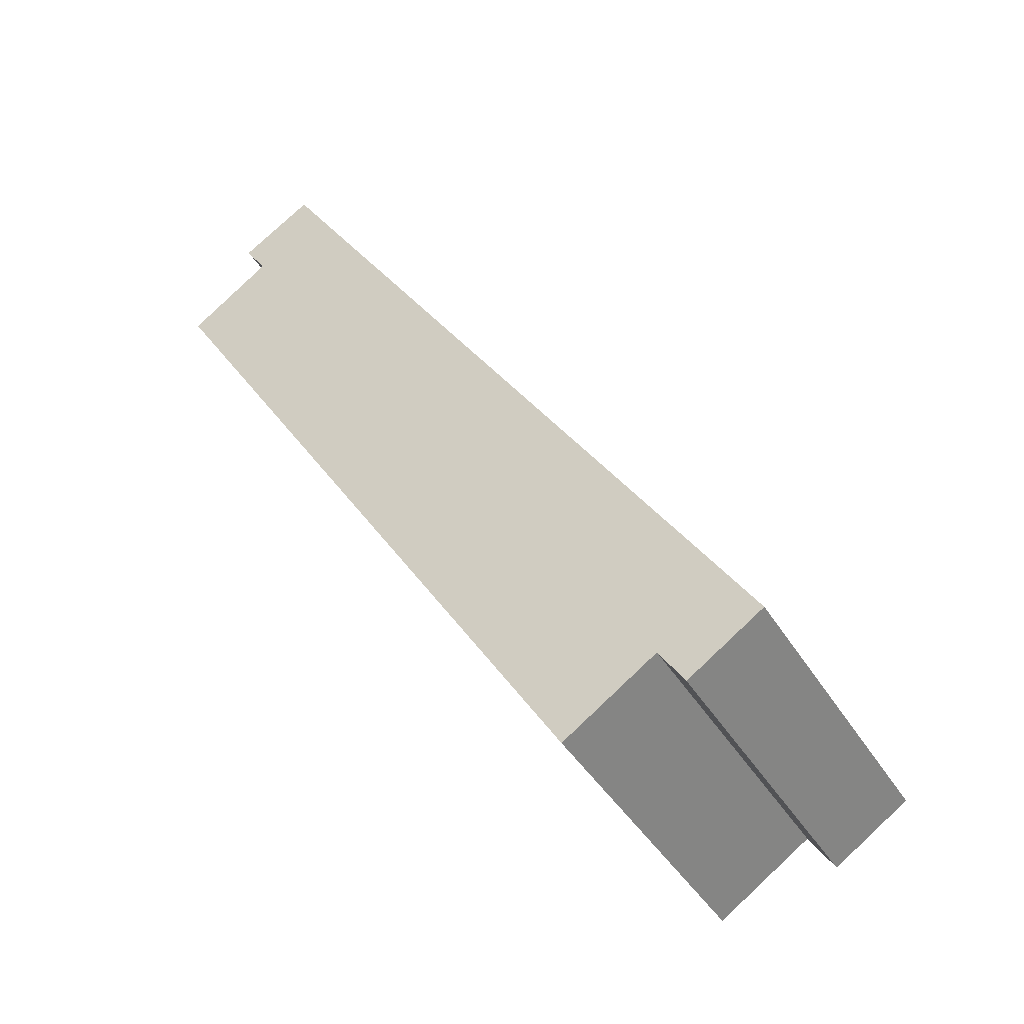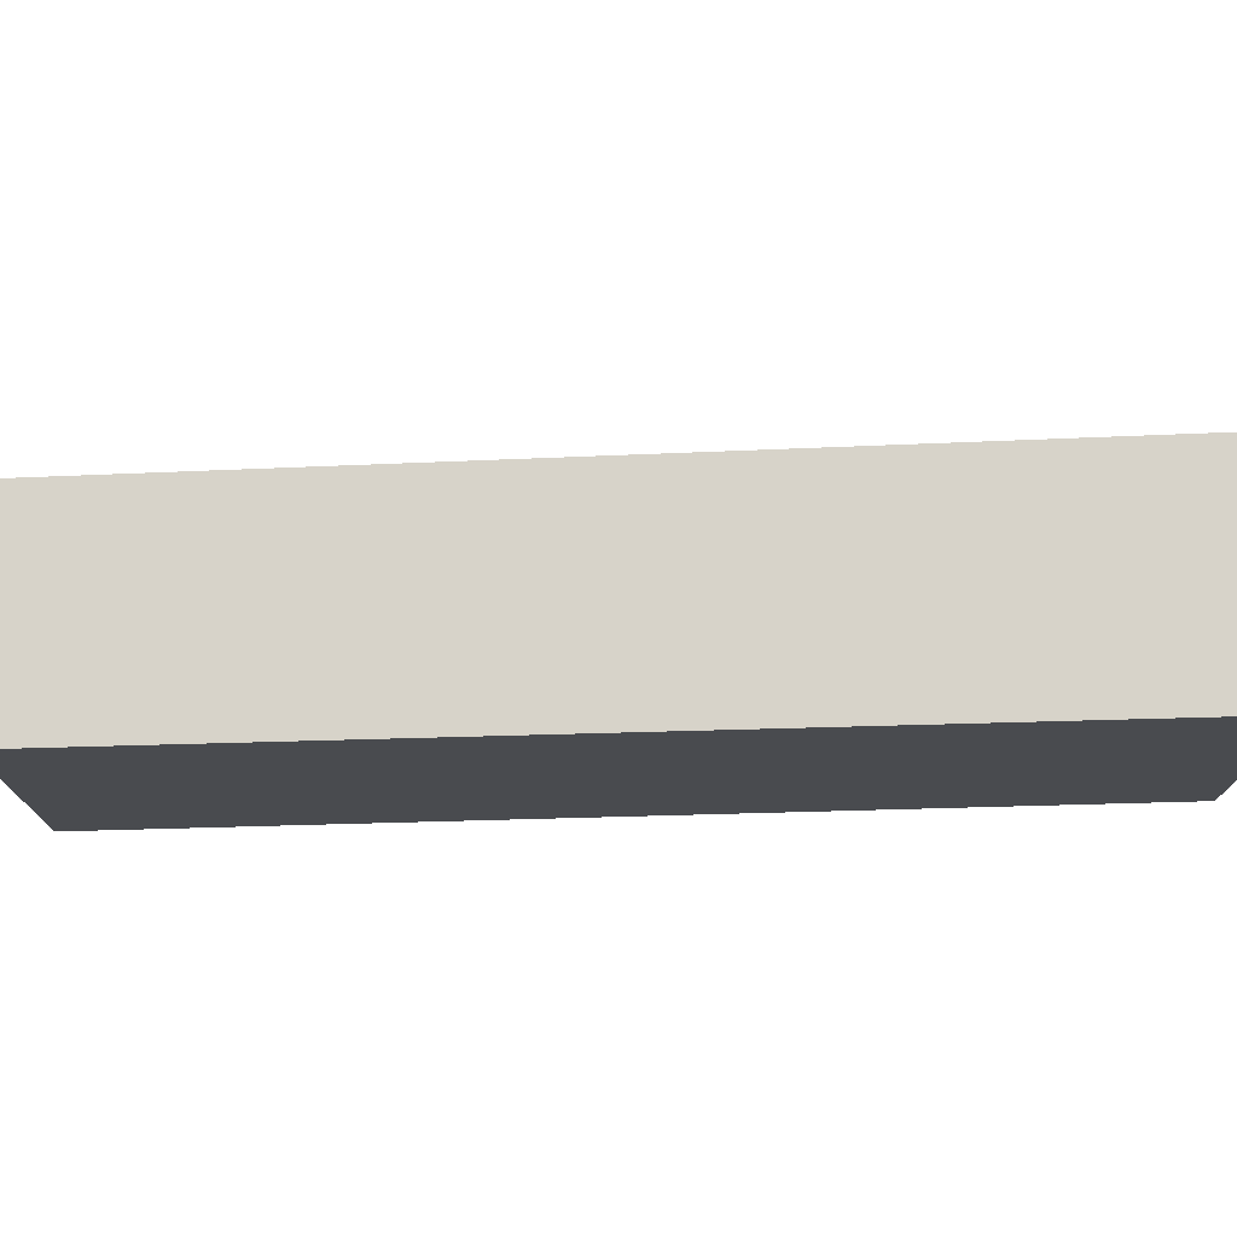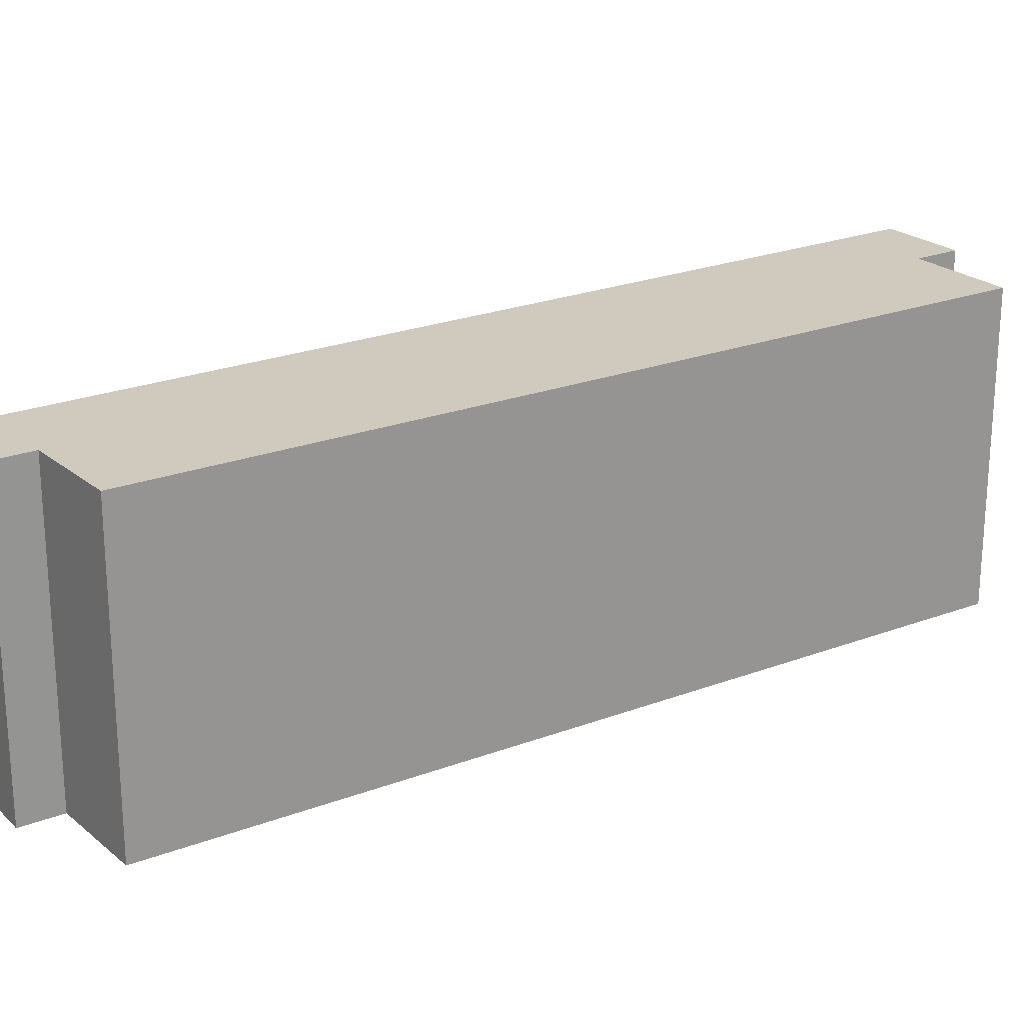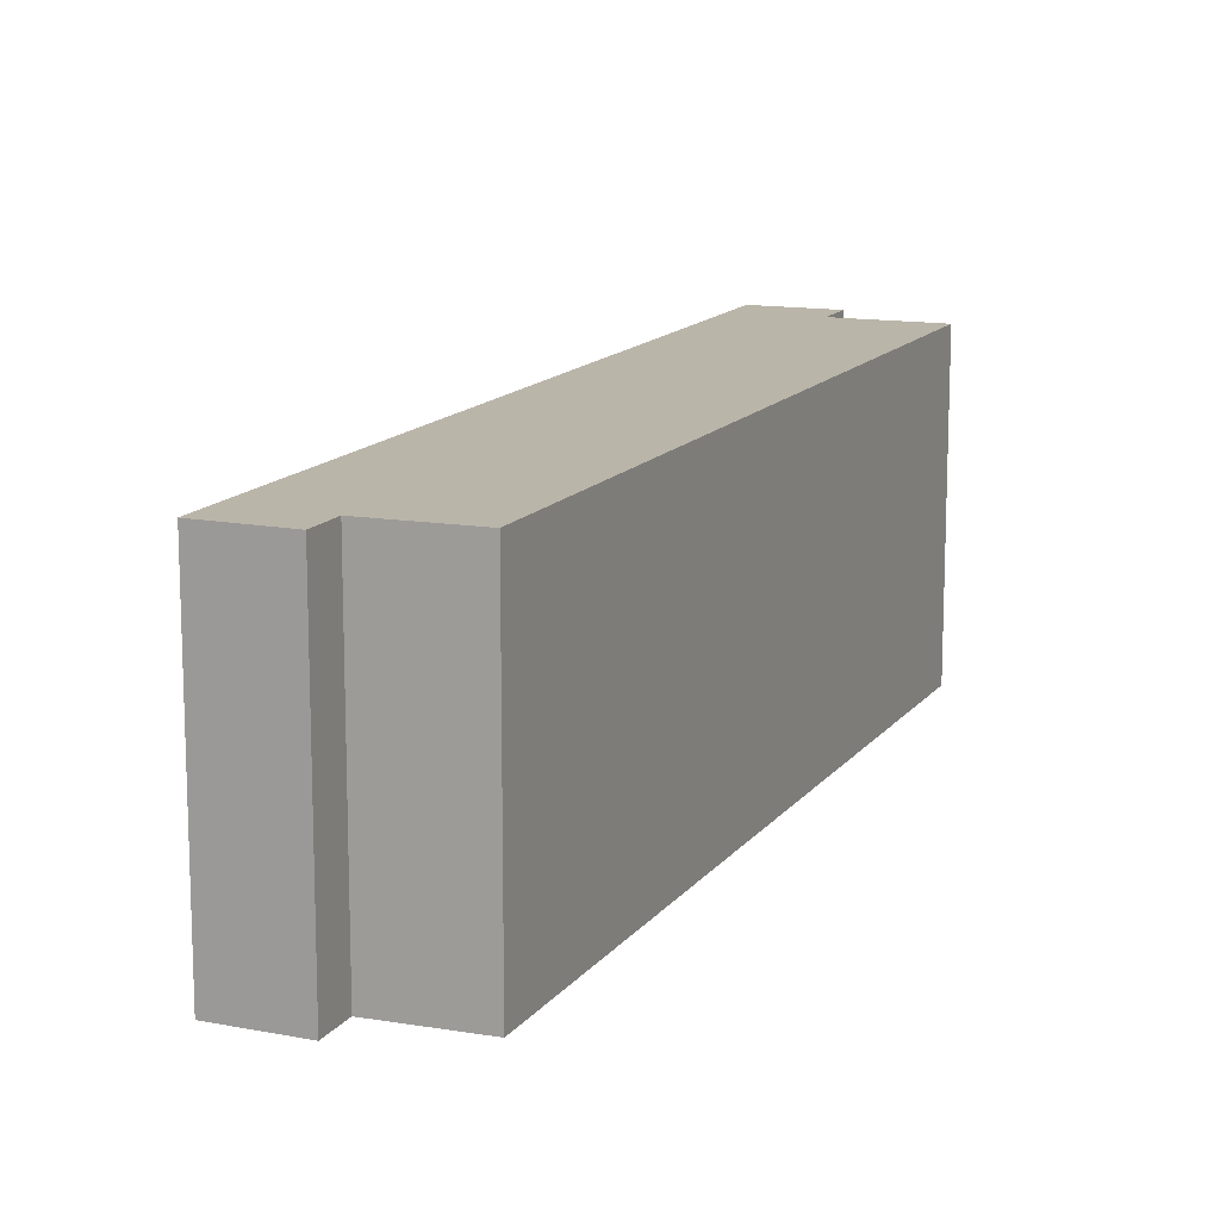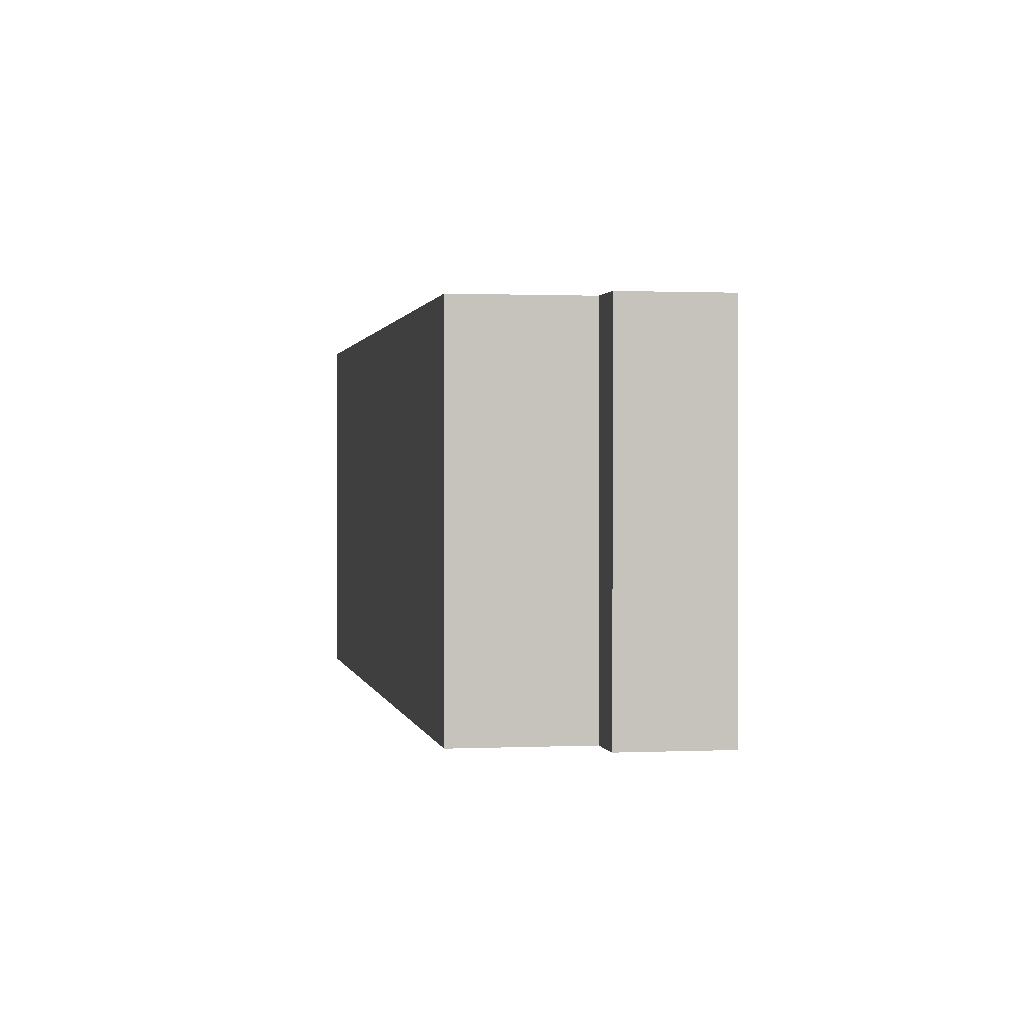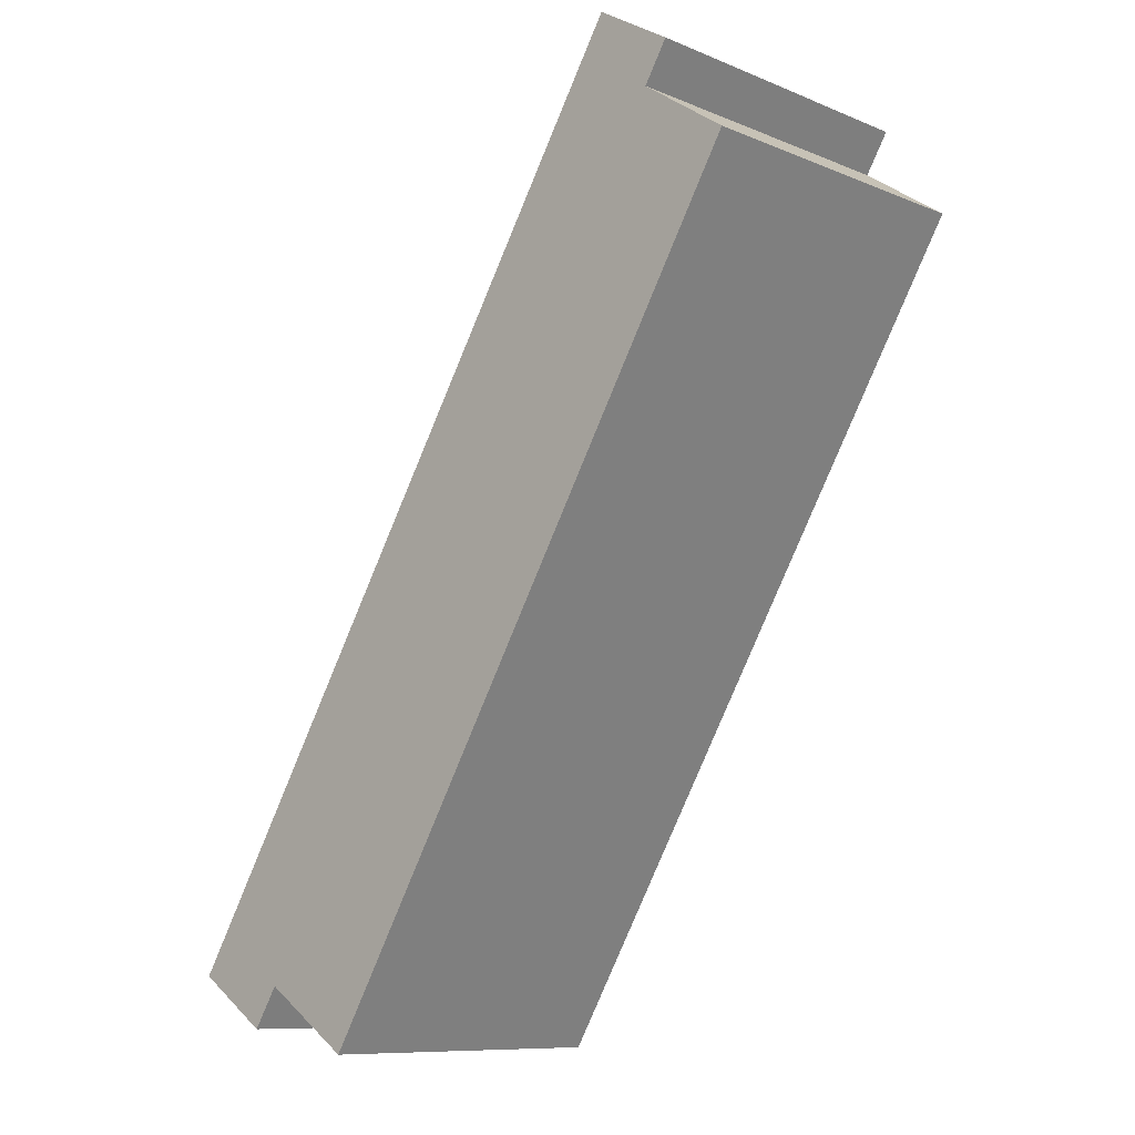
<metadata>
{"format":"obj","ext":"obj","renderer":"f3d","projection":"perspective","resolution":1024,"background":"white","views":[{"elev":-42.7,"azim":-150.8,"up":"+Z"},{"elev":76.1,"azim":119.7,"up":"+Y"},{"elev":22.8,"azim":88.2,"up":"+Y"},{"elev":13.7,"azim":54.5,"up":"+Y"},{"elev":0.8,"azim":-157.5,"up":"+Y"},{"elev":-9.8,"azim":43.6,"up":"+Z"}]}
</metadata>
<code>
v  0 4.152 2.542e-16
v  1.303 4.152 -0.121
v  0.974 4.152 -0.644
v  6.807 4.152 10.92
v  7.476 4.152 9.844
v  8.58 4.152 9.093
v  7.779 4.152 10.33
v  2.509 4.152 -0.919
v  7.779 -6.327e-16 10.33
v  7.476 -6.028e-16 9.844
v  8.58 -5.568e-16 9.093
v  2.509 5.627e-17 -0.919
v  1.303 7.409e-18 -0.121
v  0.974 3.943e-17 -0.644
v  6.807 -6.685e-16 10.92
v  0 0 0
g defaultobject
f 1 2 3
f 2 1 4
f 2 4 5
f 2 5 6
f 5 4 7
f 6 8 2
f 9 5 7
f 5 9 10
f 11 8 6
f 8 11 12
f 13 3 2
f 3 13 14
f 10 6 5
f 6 10 11
f 15 7 4
f 7 15 9
f 12 2 8
f 2 12 13
f 14 1 3
f 1 14 16
f 16 4 1
f 4 16 15
f 11 13 12
f 13 16 14
f 16 13 15
f 15 13 10
f 10 13 11
f 15 10 9

</code>
